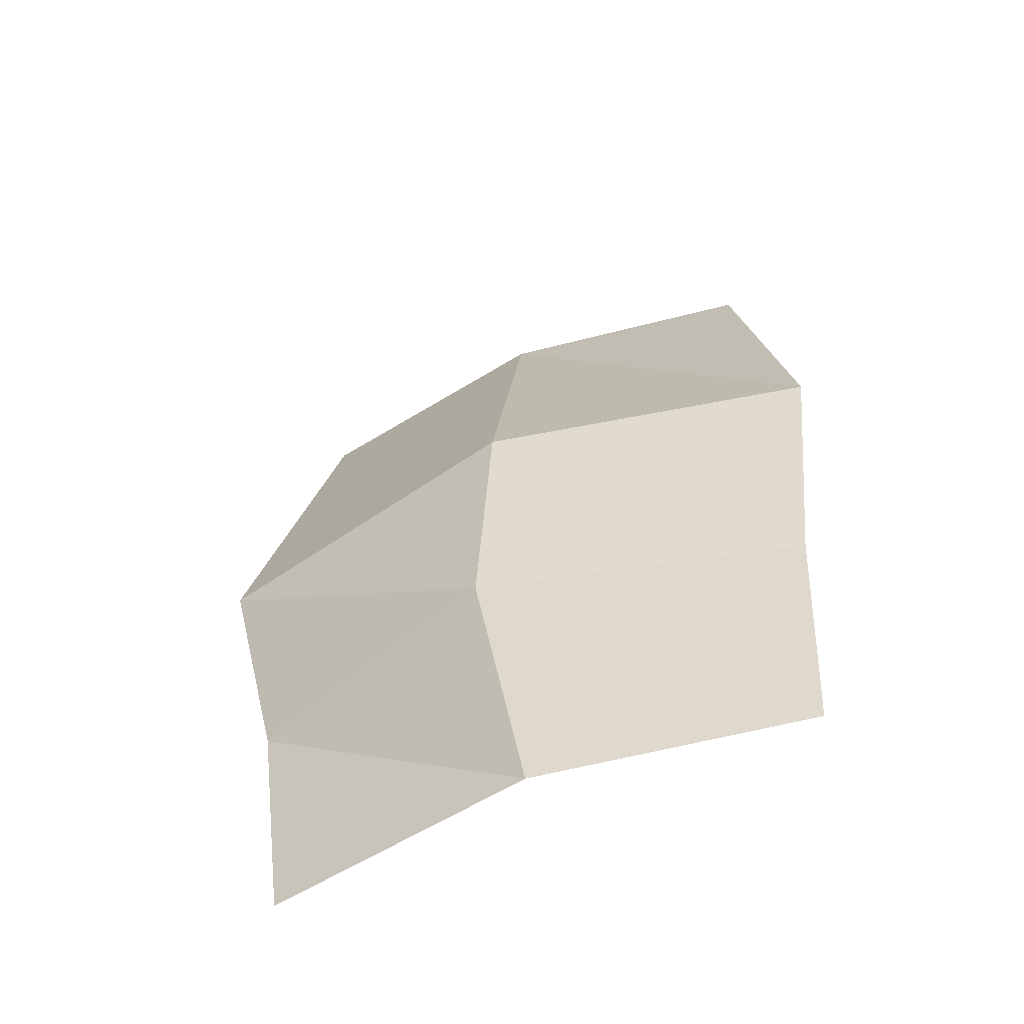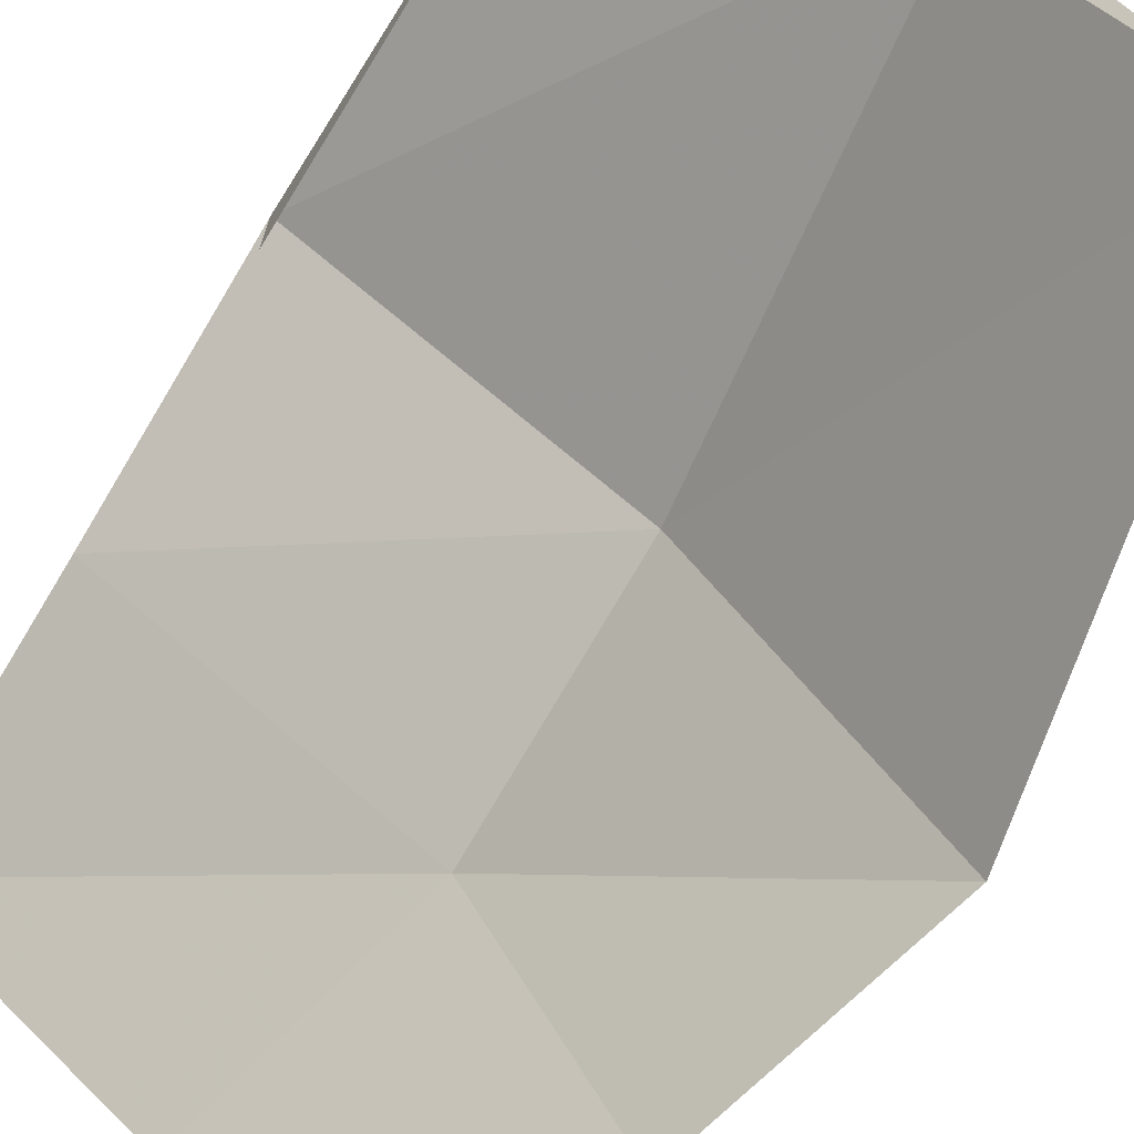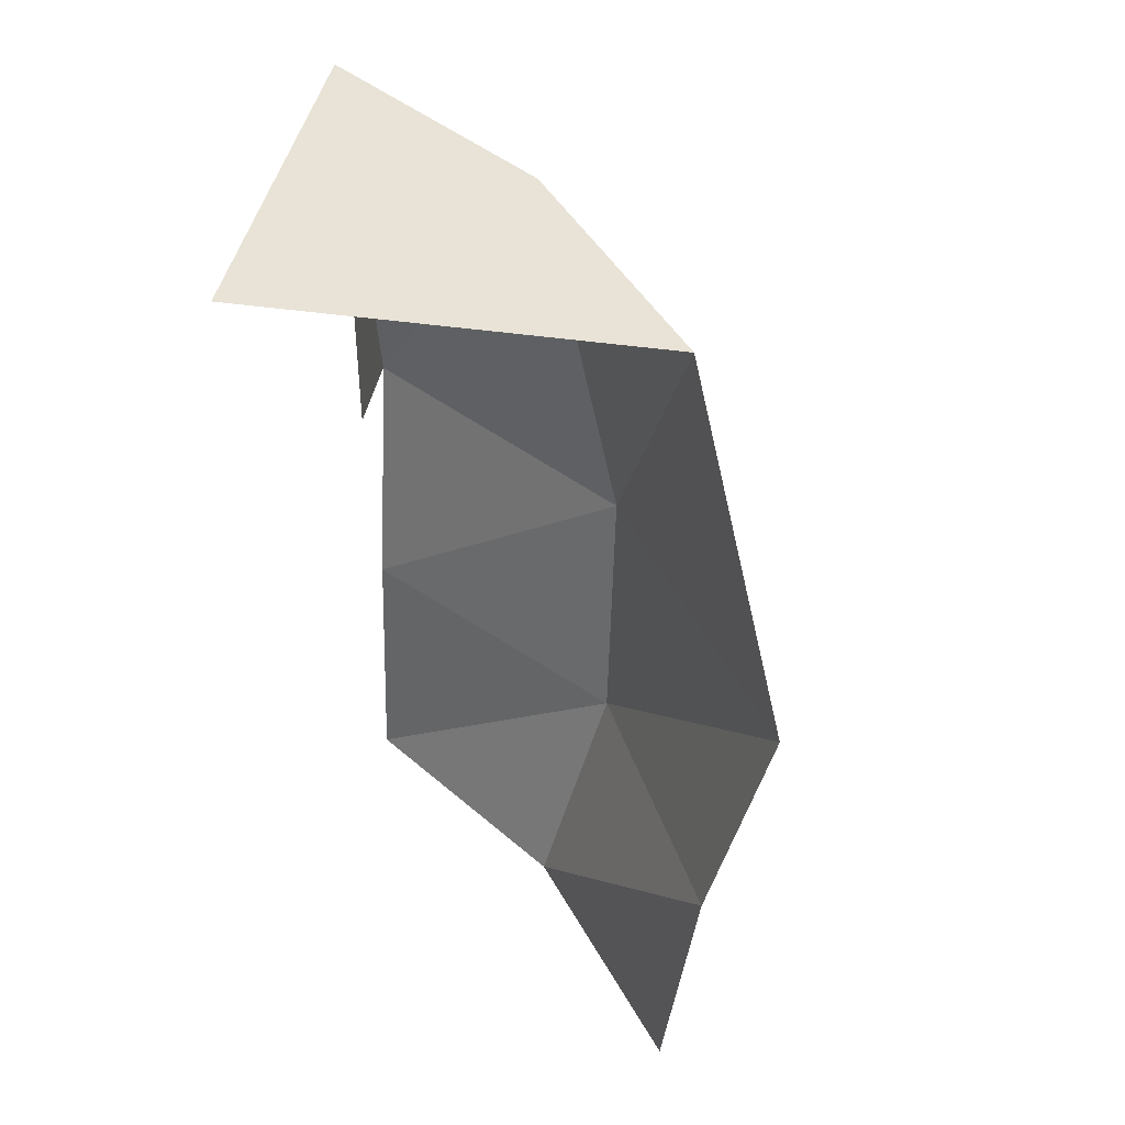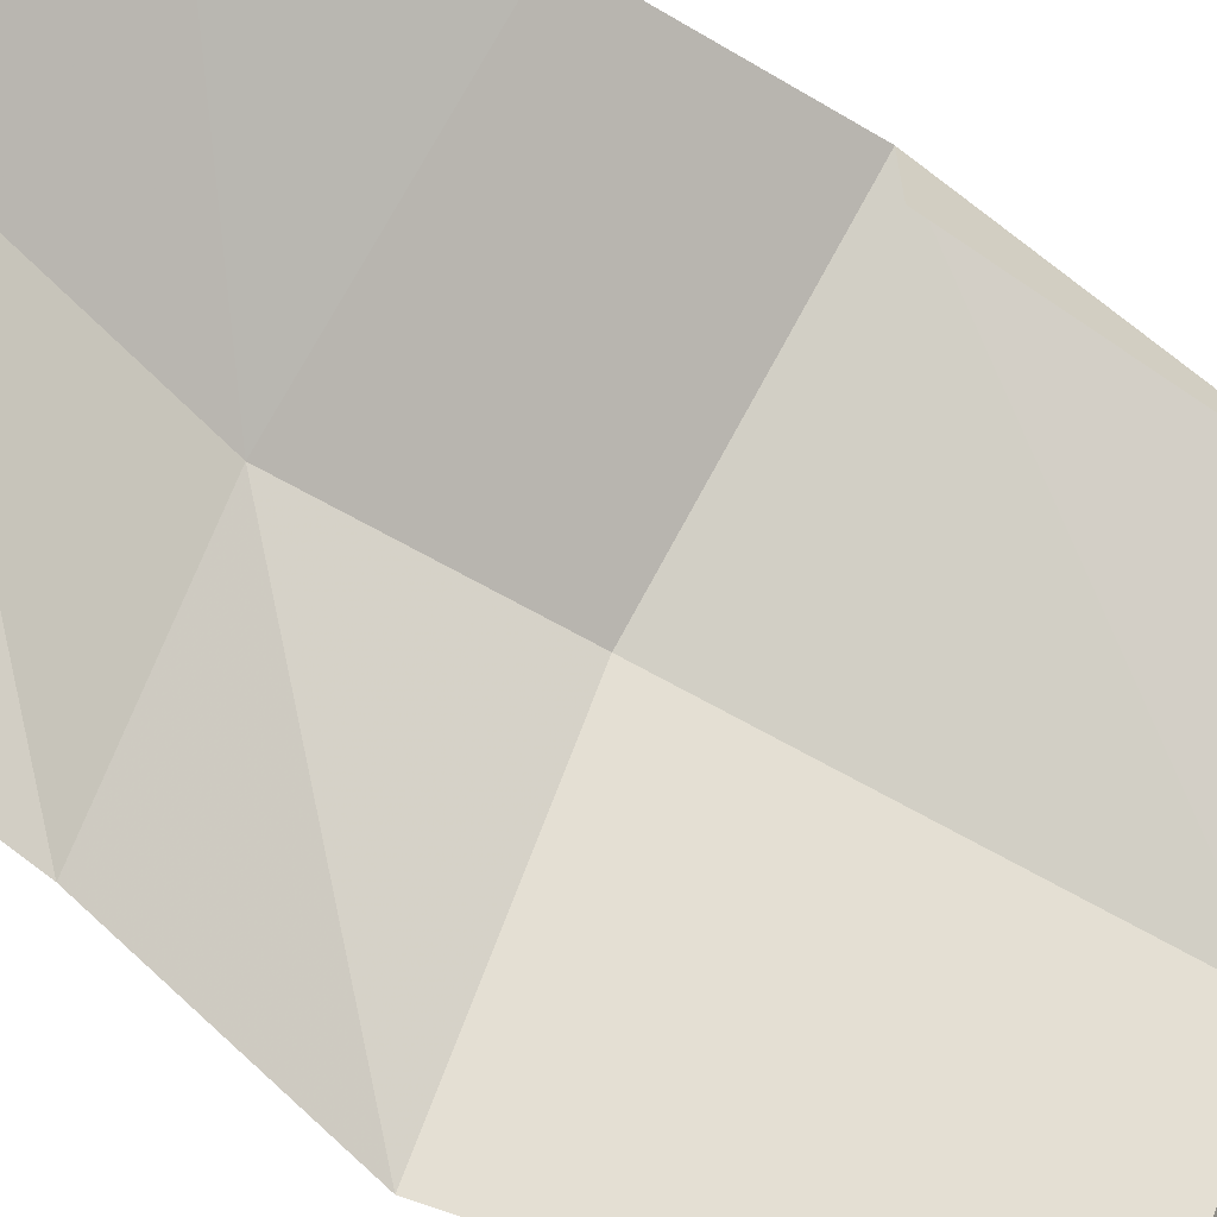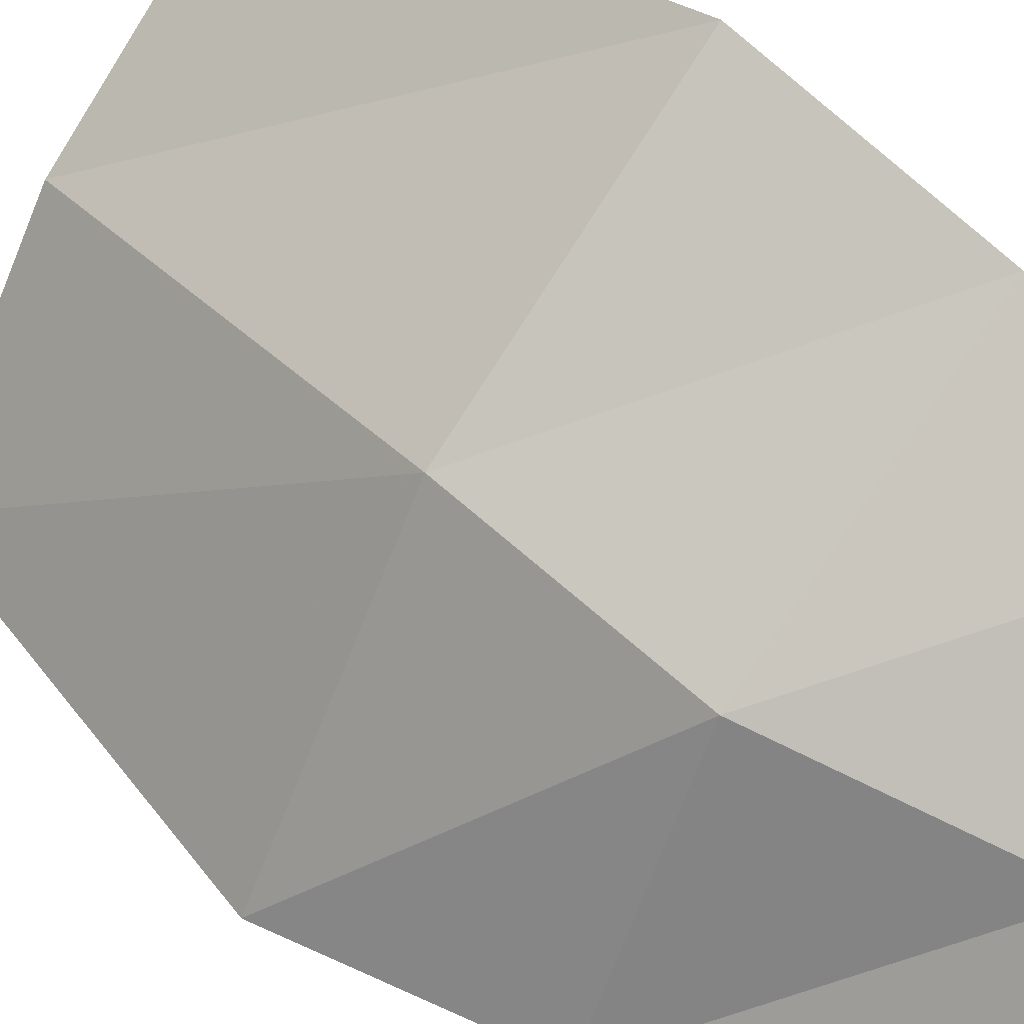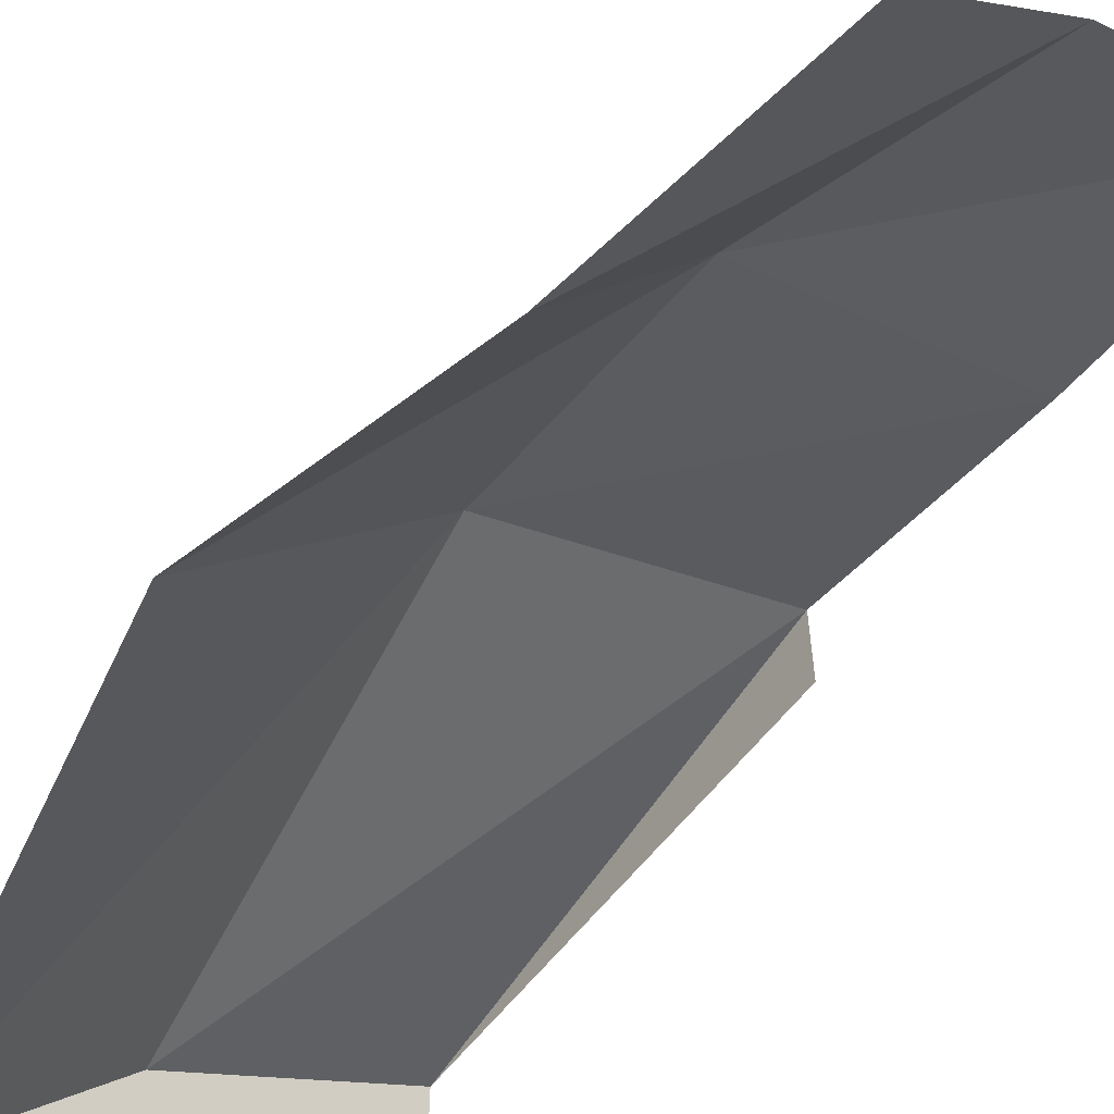
<metadata>
{"format":"obj","ext":"obj","renderer":"f3d","projection":"perspective","resolution":1024,"background":"white","views":[{"elev":-60.3,"azim":-21.4,"up":"+Y"},{"elev":-71.8,"azim":148.5,"up":"+Z"},{"elev":41.7,"azim":-169.8,"up":"+Y"},{"elev":-63.1,"azim":55.1,"up":"+Z"},{"elev":52.3,"azim":-49.3,"up":"+Z"},{"elev":-60.9,"azim":-38.0,"up":"+Z"}]}
</metadata>
<code>
v 0.5 0.5078 0.375
v 0.5 0 0.3047
v -0.09375 0.5078 0.03125
v -0.09375 1.008 0.1172
v 0.5 1.008 0.5
v 0.03906 1.875 -0.03125
v 0.5 1.875 0.3047
v 0.5 1.008 0.3047
v -0.3047 1.875 -0.5
v 0.5 1.875 -0.5
v 0.03906 0 -0.03125
v -0.3047 0 -0.5
v -0.375 0.5078 -0.5
v -0.5 1.008 -0.5
f 1 1 2
f 1 2 2
f 1 2 3
f 1 3 4
f 1 4 5
f 5 4 6
f 5 6 7
f 5 7 8
f 8 7 7
f 7 7 5
f 7 5 5
f 7 6 7
f 7 7 7
f 6 9 10
f 6 10 7
f 11 12 13
f 11 13 3
f 11 3 2
f 3 13 14
f 3 14 4
f 4 14 9
f 4 9 6

</code>
